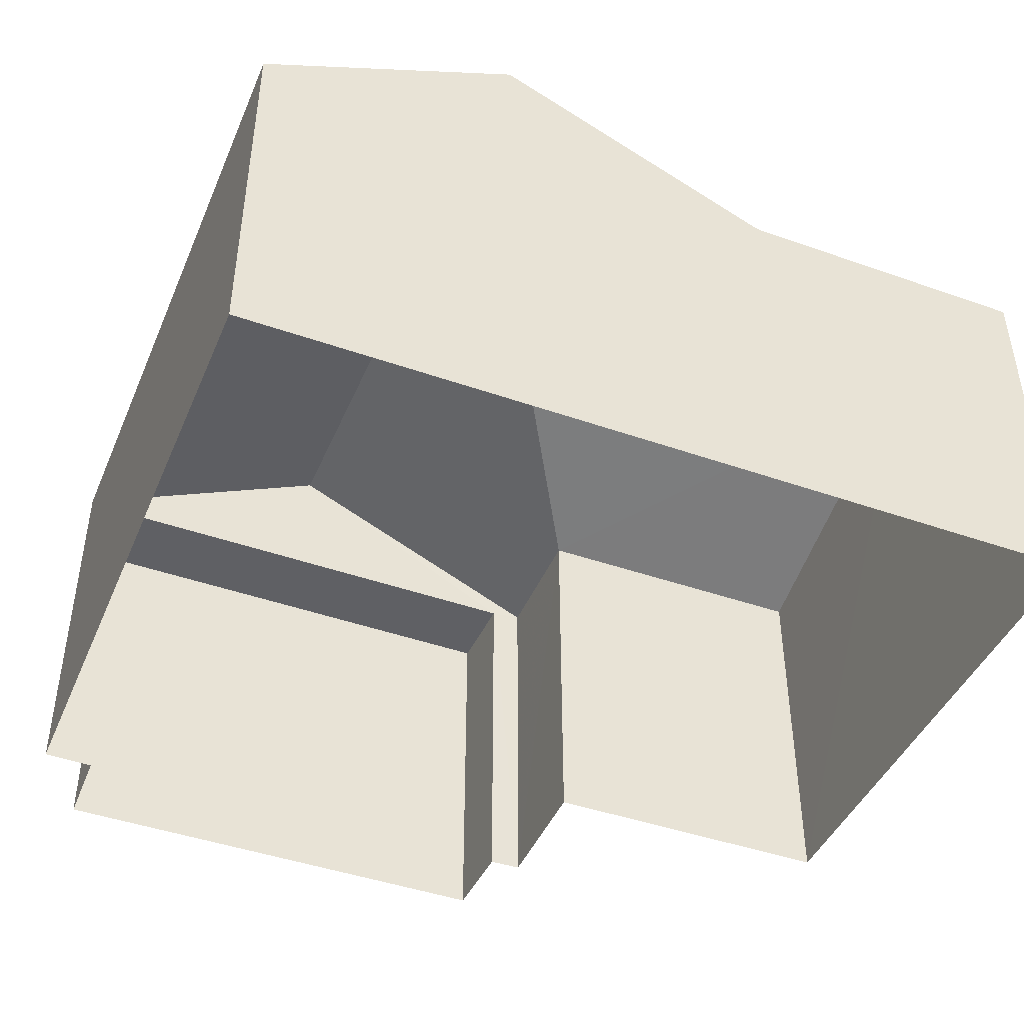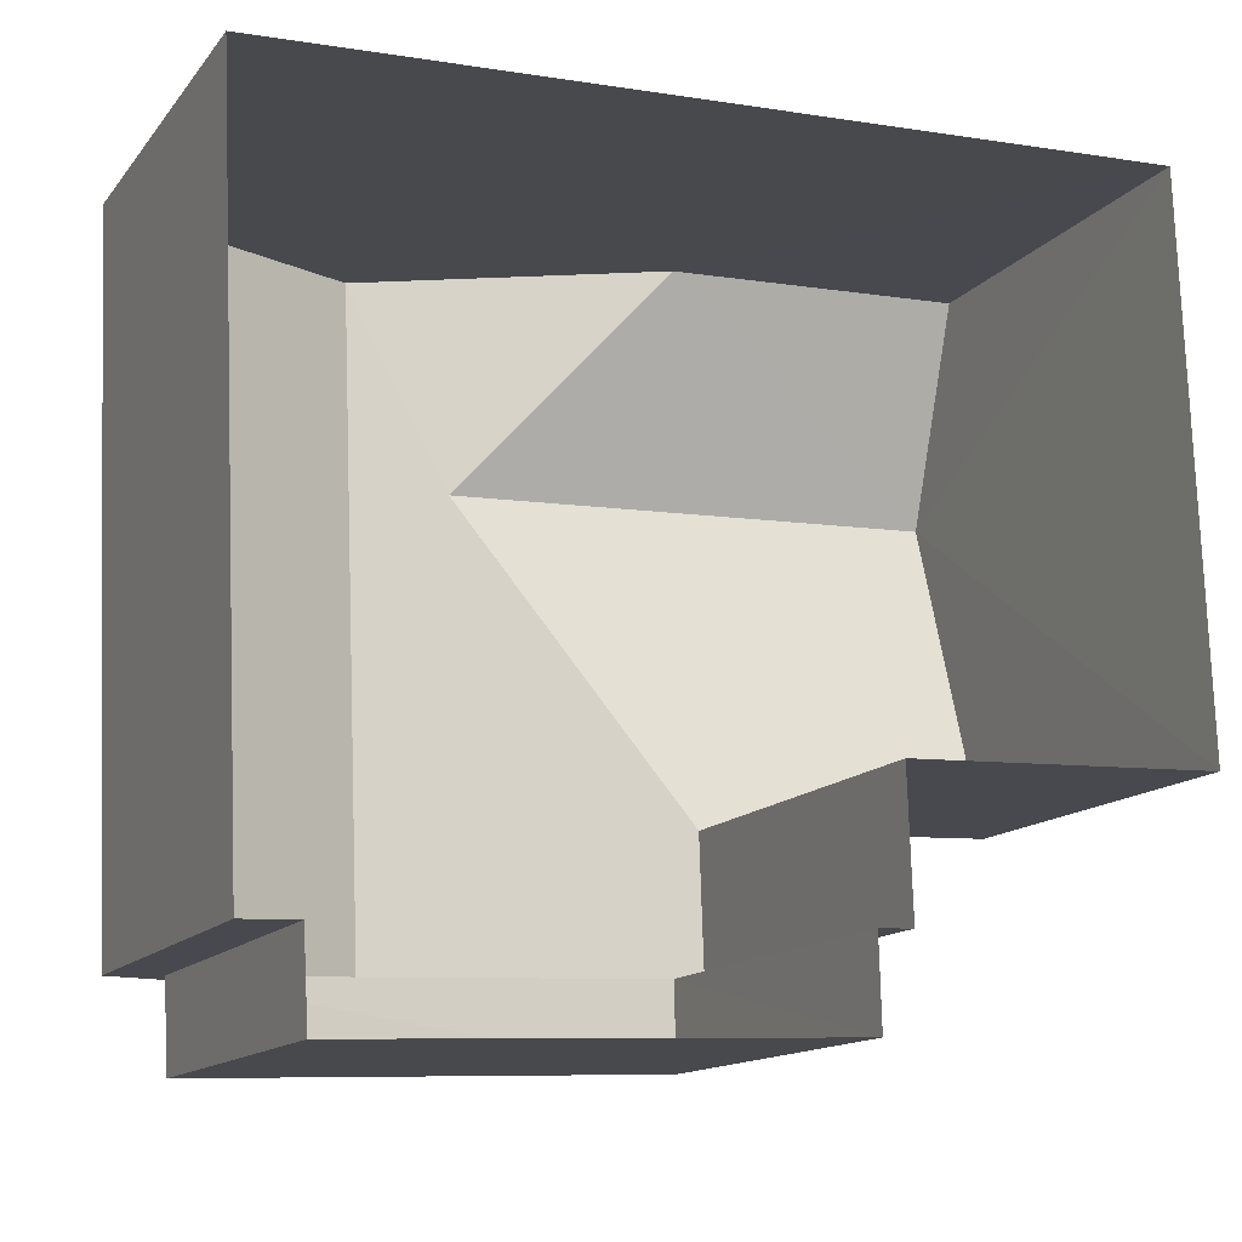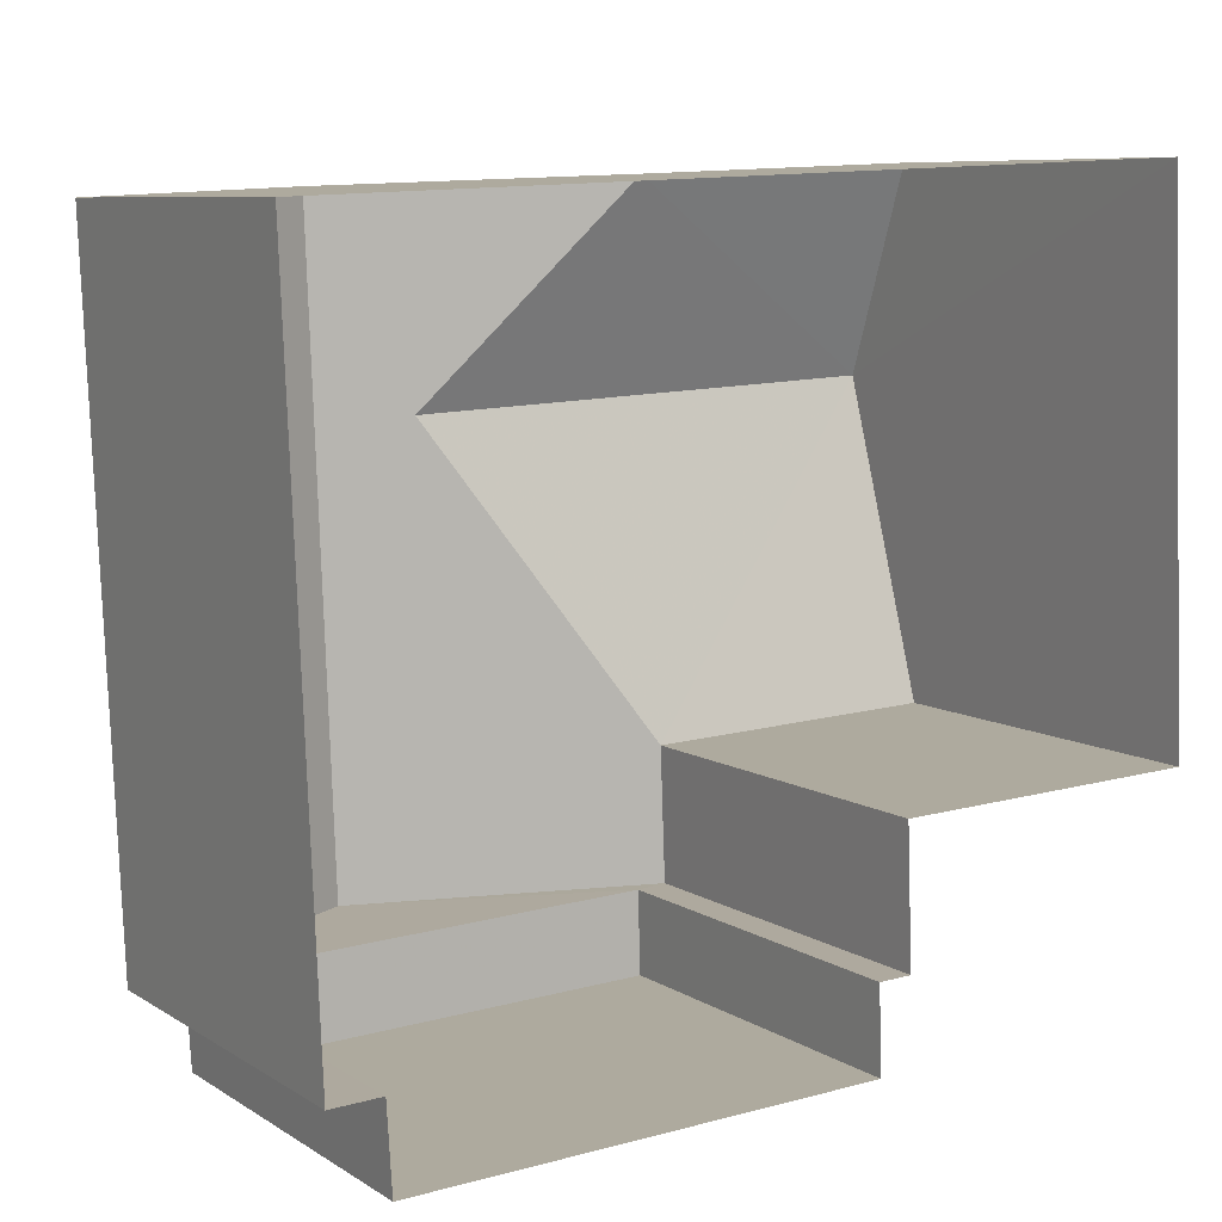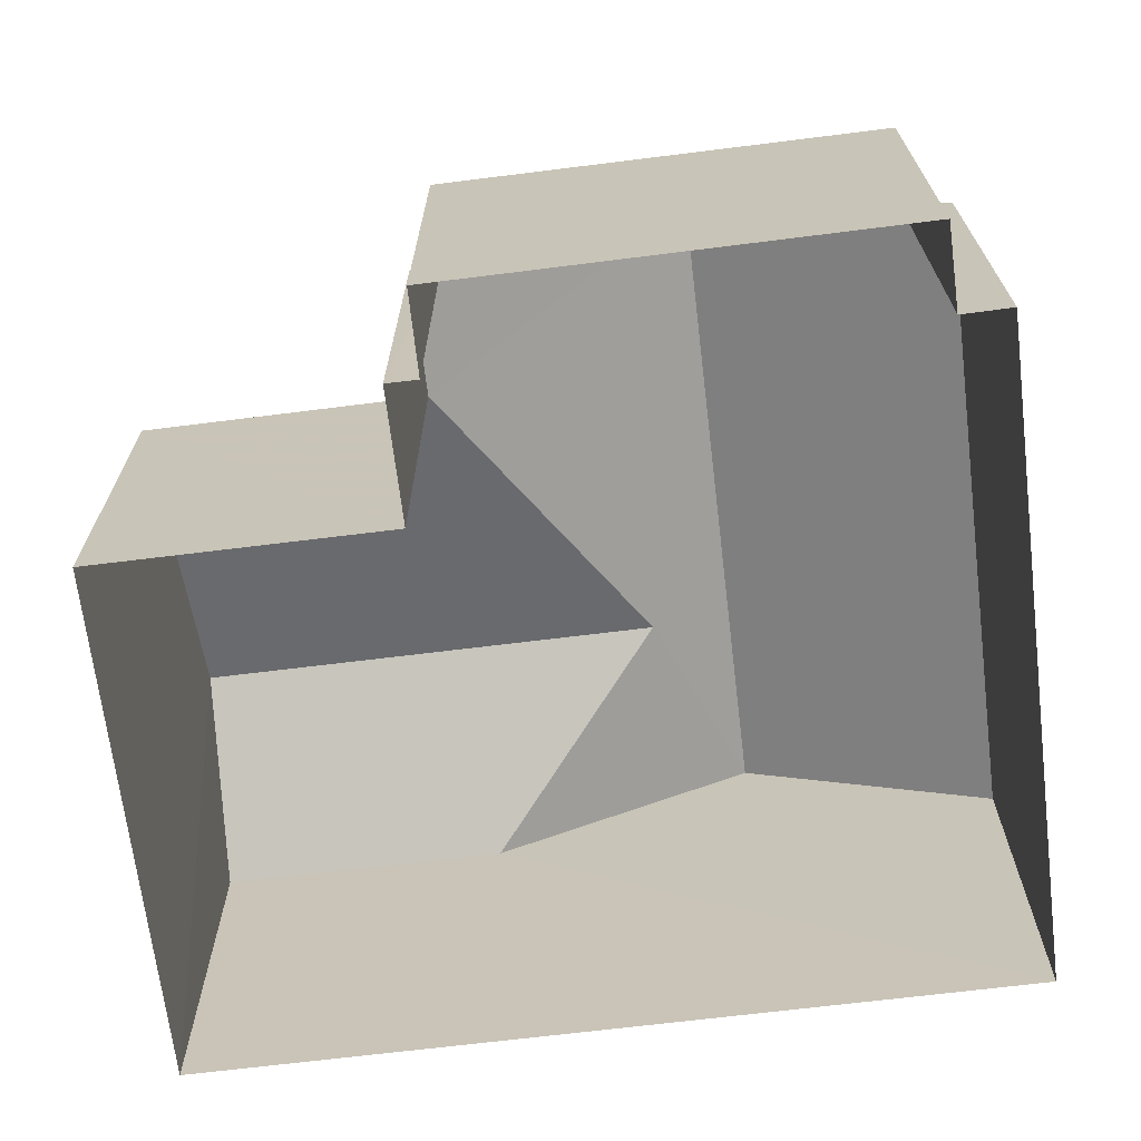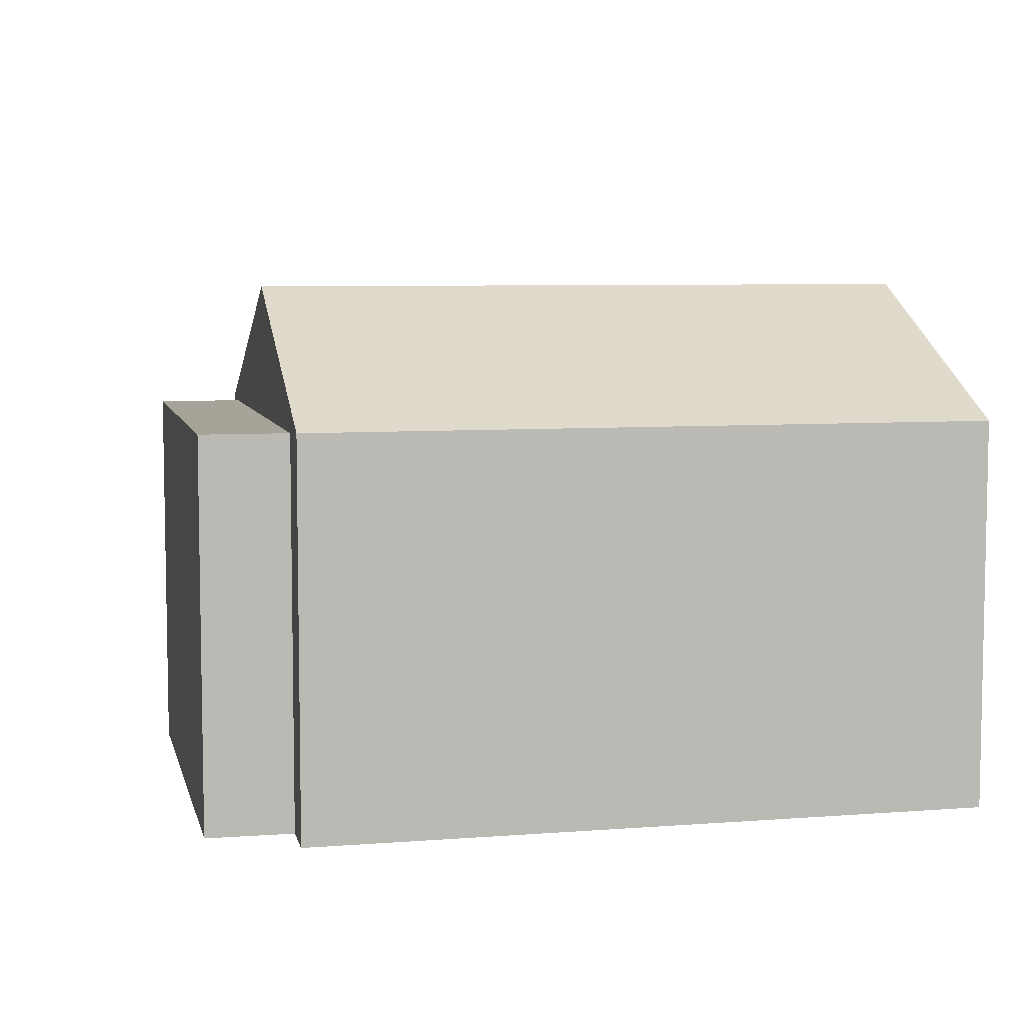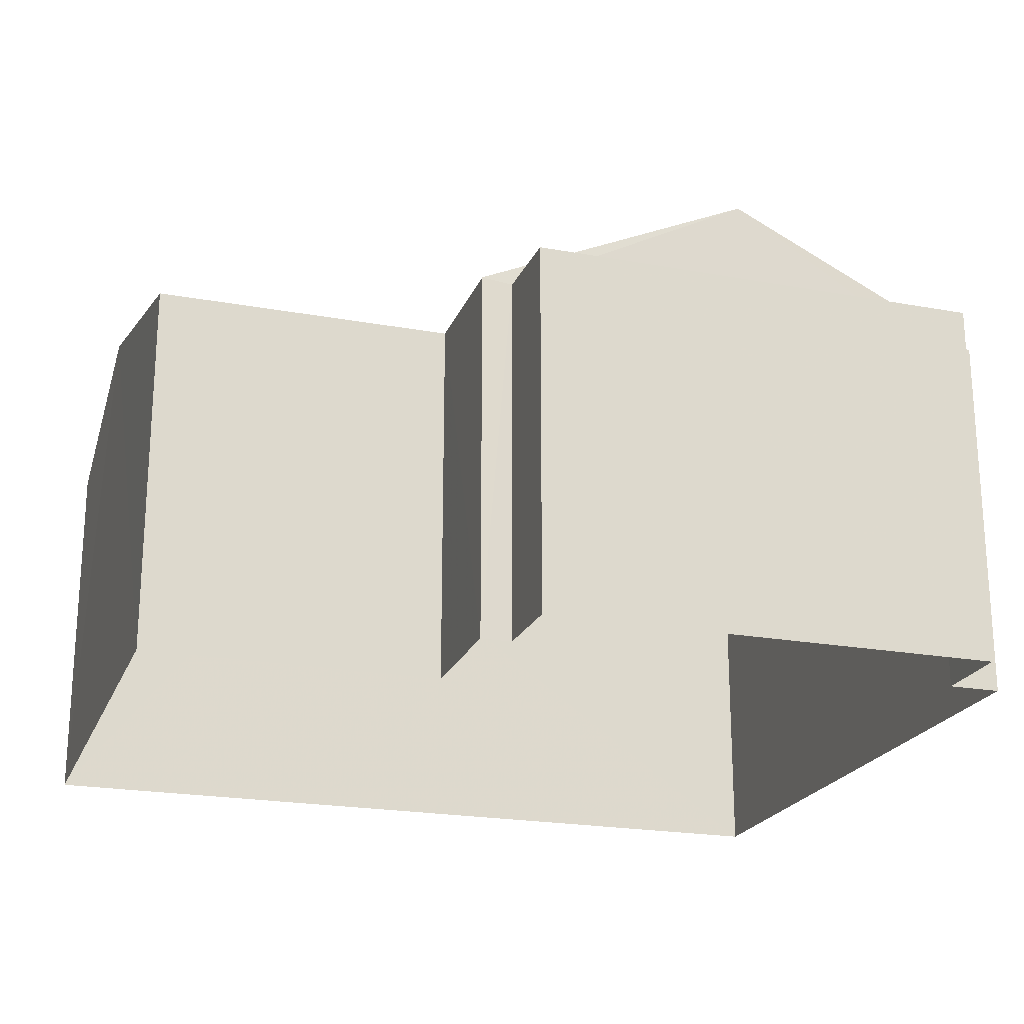
<metadata>
{"format":"obj","ext":"obj","renderer":"f3d","projection":"perspective","resolution":1024,"background":"white","views":[{"elev":-44.3,"azim":155.3,"up":"+Z"},{"elev":-13.6,"azim":156.0,"up":"+Y"},{"elev":8.3,"azim":148.1,"up":"+Y"},{"elev":-68.2,"azim":4.8,"up":"+Z"},{"elev":6.7,"azim":74.8,"up":"+Z"},{"elev":-21.6,"azim":-20.2,"up":"+Z"}]}
</metadata>
<code>
v -3.161e+05 4.056e+04 3.568
v -3.161e+05 4.057e+04 3.572
v -3.161e+05 4.057e+04 3.567
v -3.161e+05 4.056e+04 3.564
v -3.161e+05 4.056e+04 3.564
v -3.161e+05 4.056e+04 3.57
v -3.161e+05 4.056e+04 3.564
v -3.161e+05 4.056e+04 3.567
v -3.161e+05 4.056e+04 3.567
v -3.161e+05 4.056e+04 3.567
v -3.161e+05 4.057e+04 8.398
v -3.161e+05 4.057e+04 9.526
v -3.161e+05 4.057e+04 10.01
v -3.161e+05 4.056e+04 10.01
v -3.161e+05 4.056e+04 8.396
v -3.161e+05 4.056e+04 8.395
v -3.161e+05 4.057e+04 8.4
v -3.161e+05 4.057e+04 9.529
v -3.161e+05 4.056e+04 8.347
v -3.161e+05 4.056e+04 8.349
v -3.161e+05 4.056e+04 8.347
v -3.161e+05 4.056e+04 8.35
v -3.161e+05 4.056e+04 8.392
v -3.161e+05 4.057e+04 8.395
v -3.161e+05 4.056e+04 8.397
f 1 2 3
f 3 4 5
f 1 6 2
f 7 8 5
f 9 10 1
f 8 9 5
f 5 1 3
f 5 9 1
f 11 12 13
f 13 12 14
f 14 15 16
f 14 12 15
f 11 17 18
f 12 11 18
f 19 20 21
f 19 22 20
f 13 23 24
f 13 14 23
f 18 25 15
f 12 18 15
f 22 8 20
f 22 9 8
f 1 15 25
f 6 1 25
f 19 21 7
f 5 19 7
f 20 8 7
f 21 20 7
f 22 10 9
f 5 4 19
f 22 19 14
f 16 10 22
f 4 23 19
f 16 22 14
f 19 23 14
f 15 1 10
f 16 15 10
f 17 2 18
f 2 6 18
f 6 25 18
f 11 13 3
f 17 11 2
f 13 24 3
f 2 11 3
f 24 4 3
f 24 23 4

</code>
